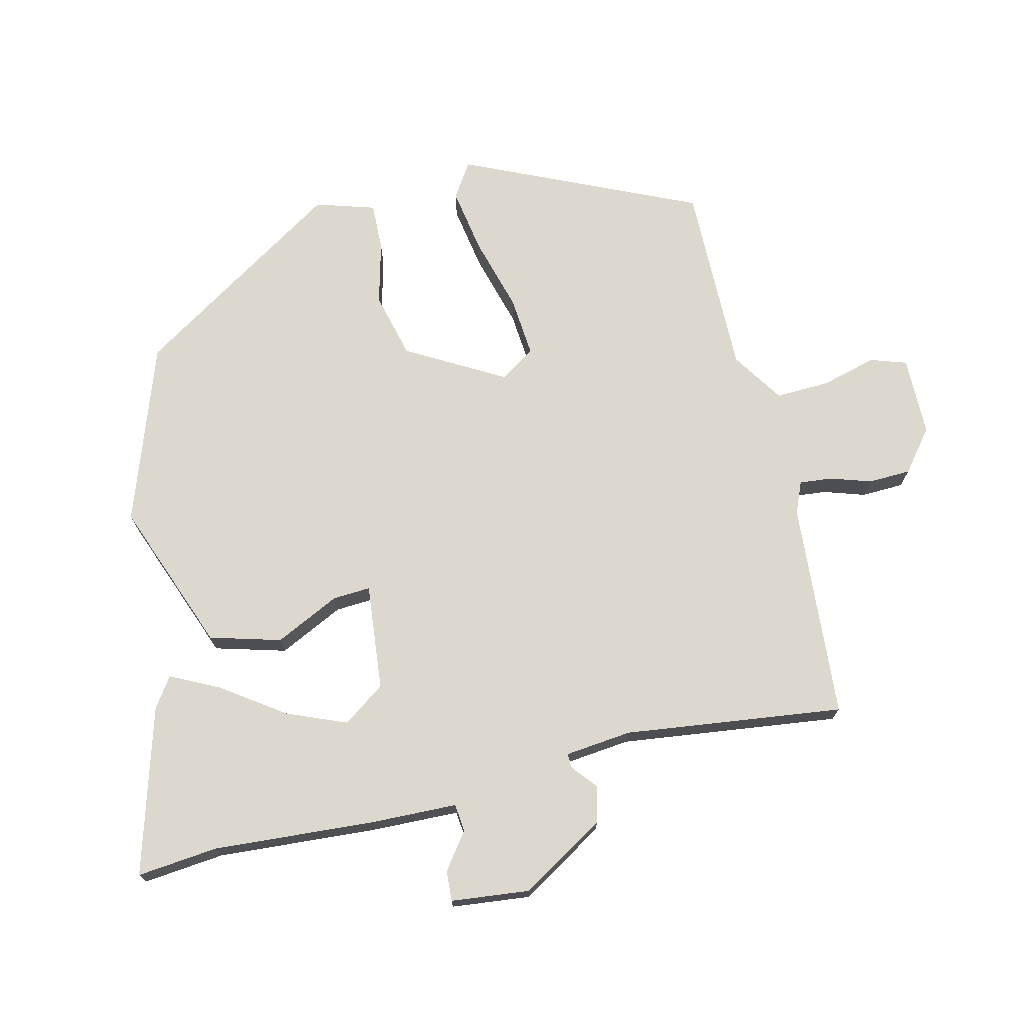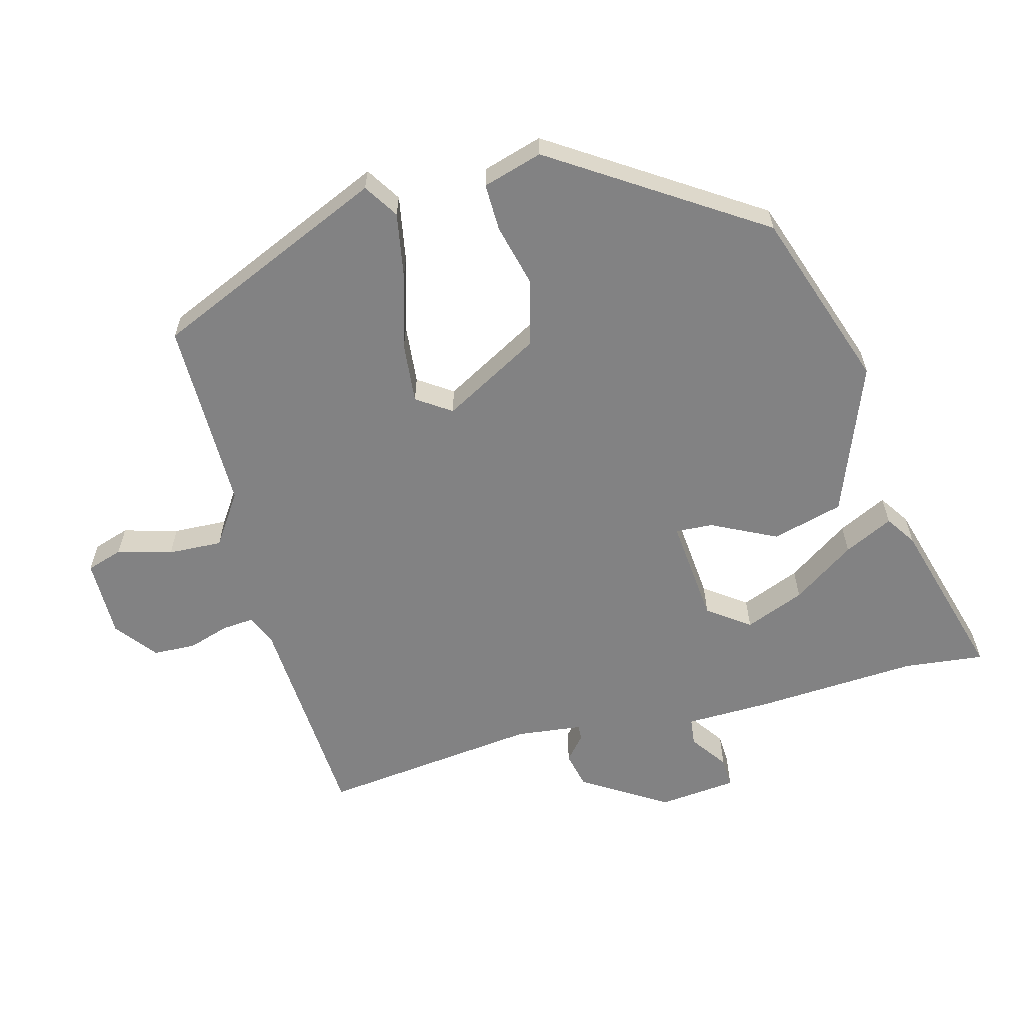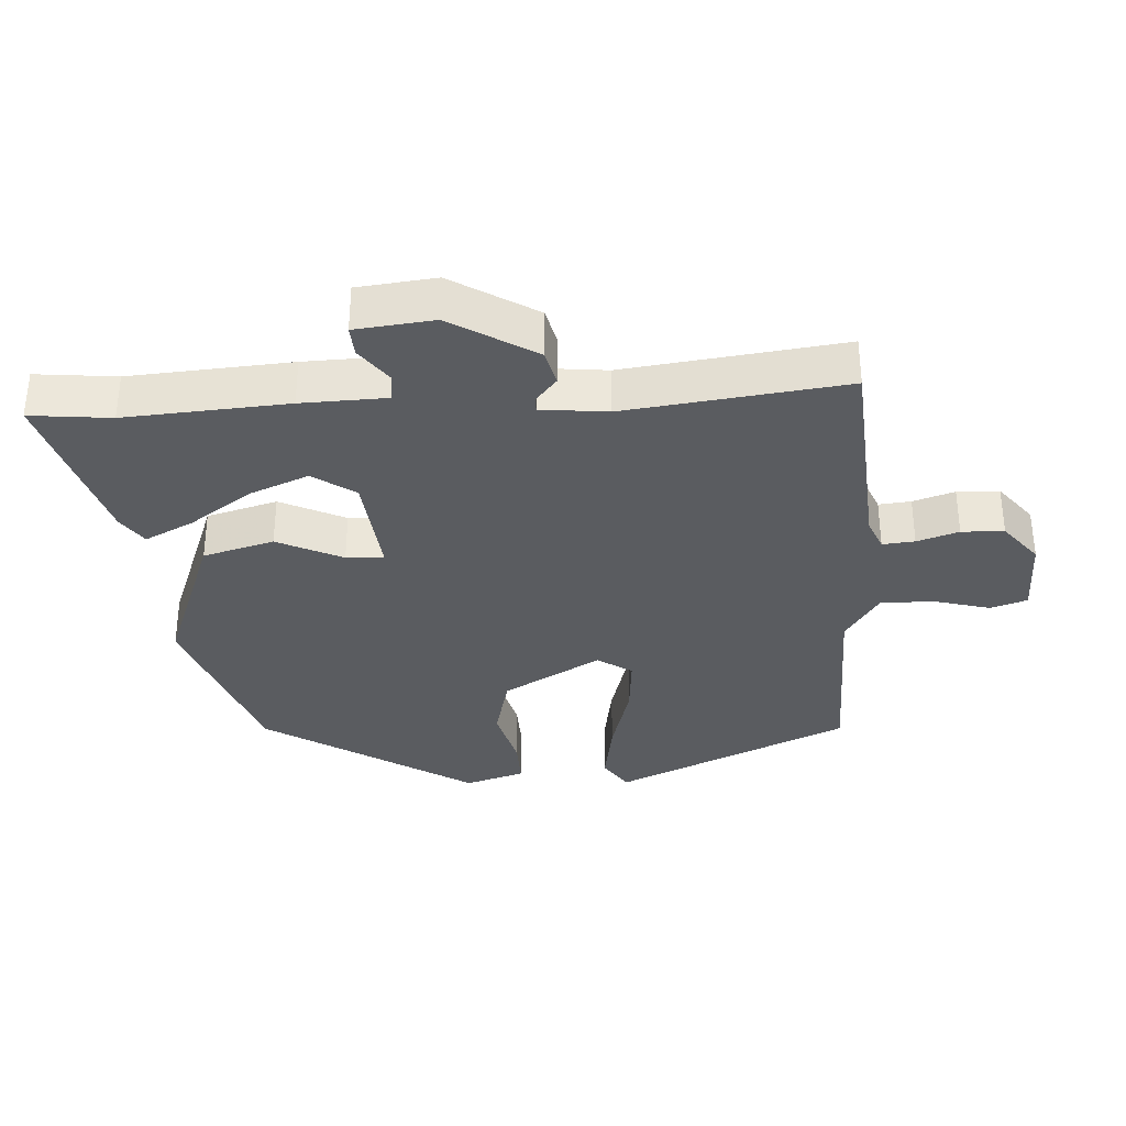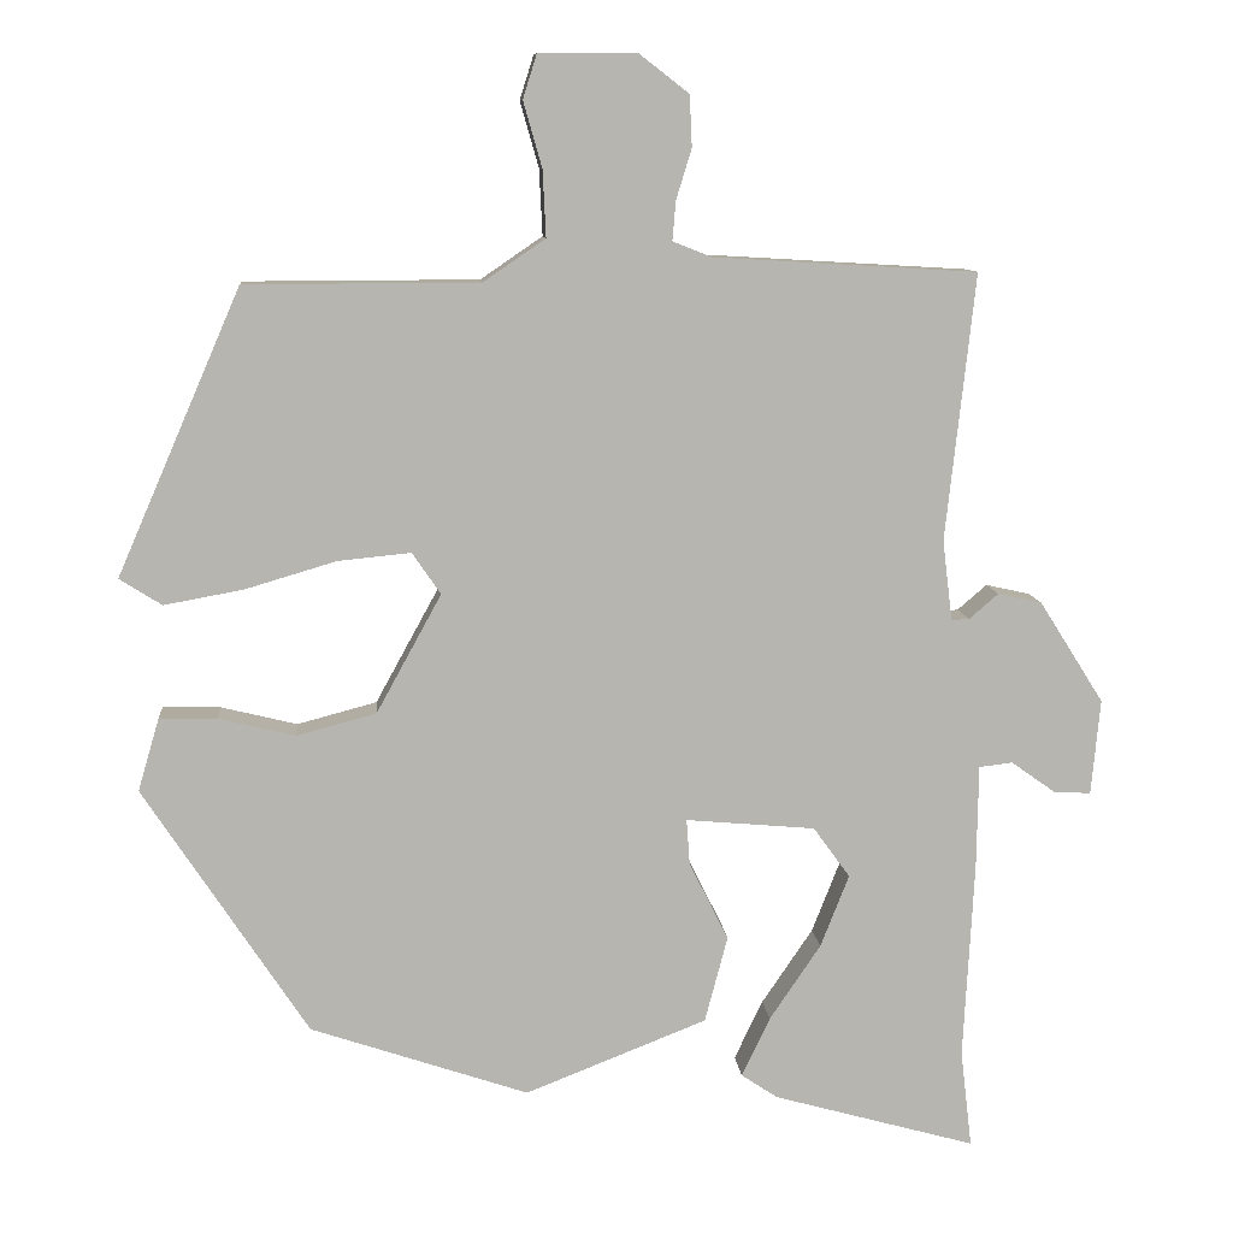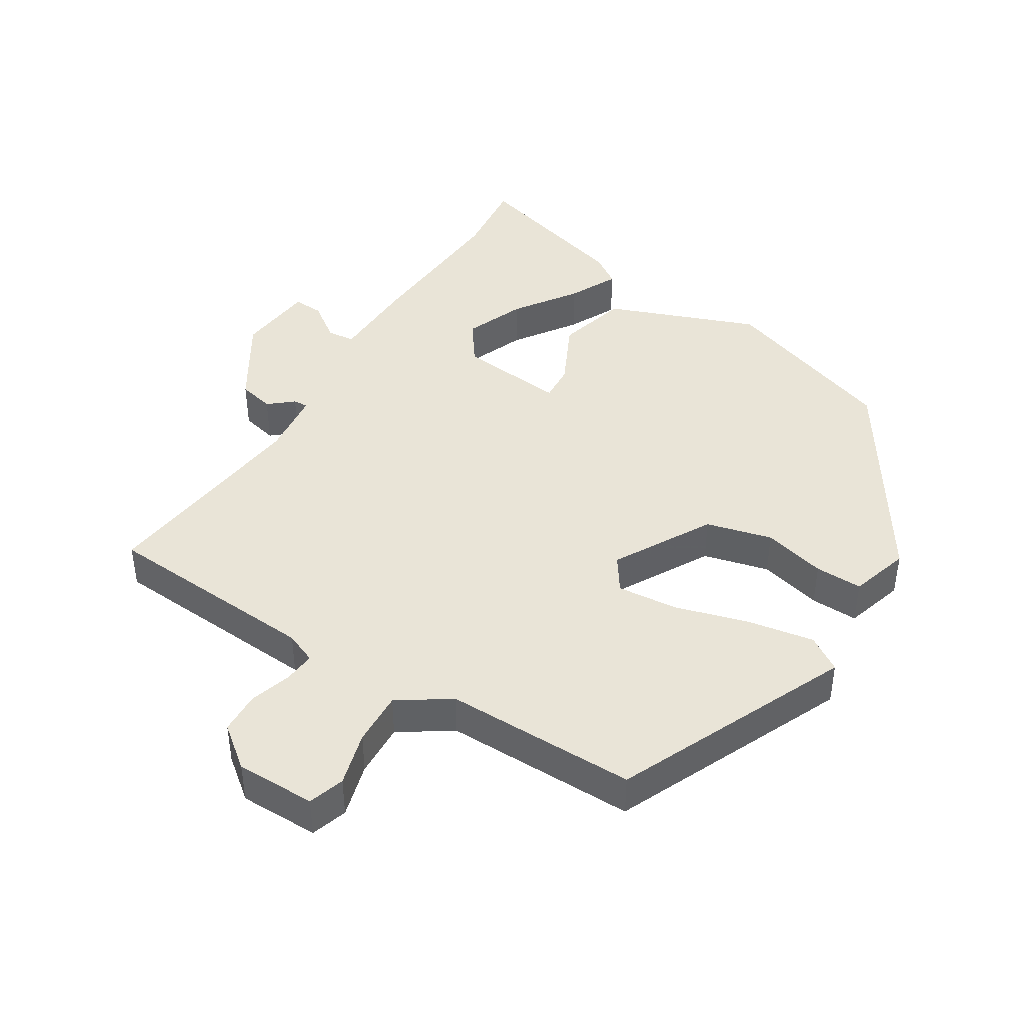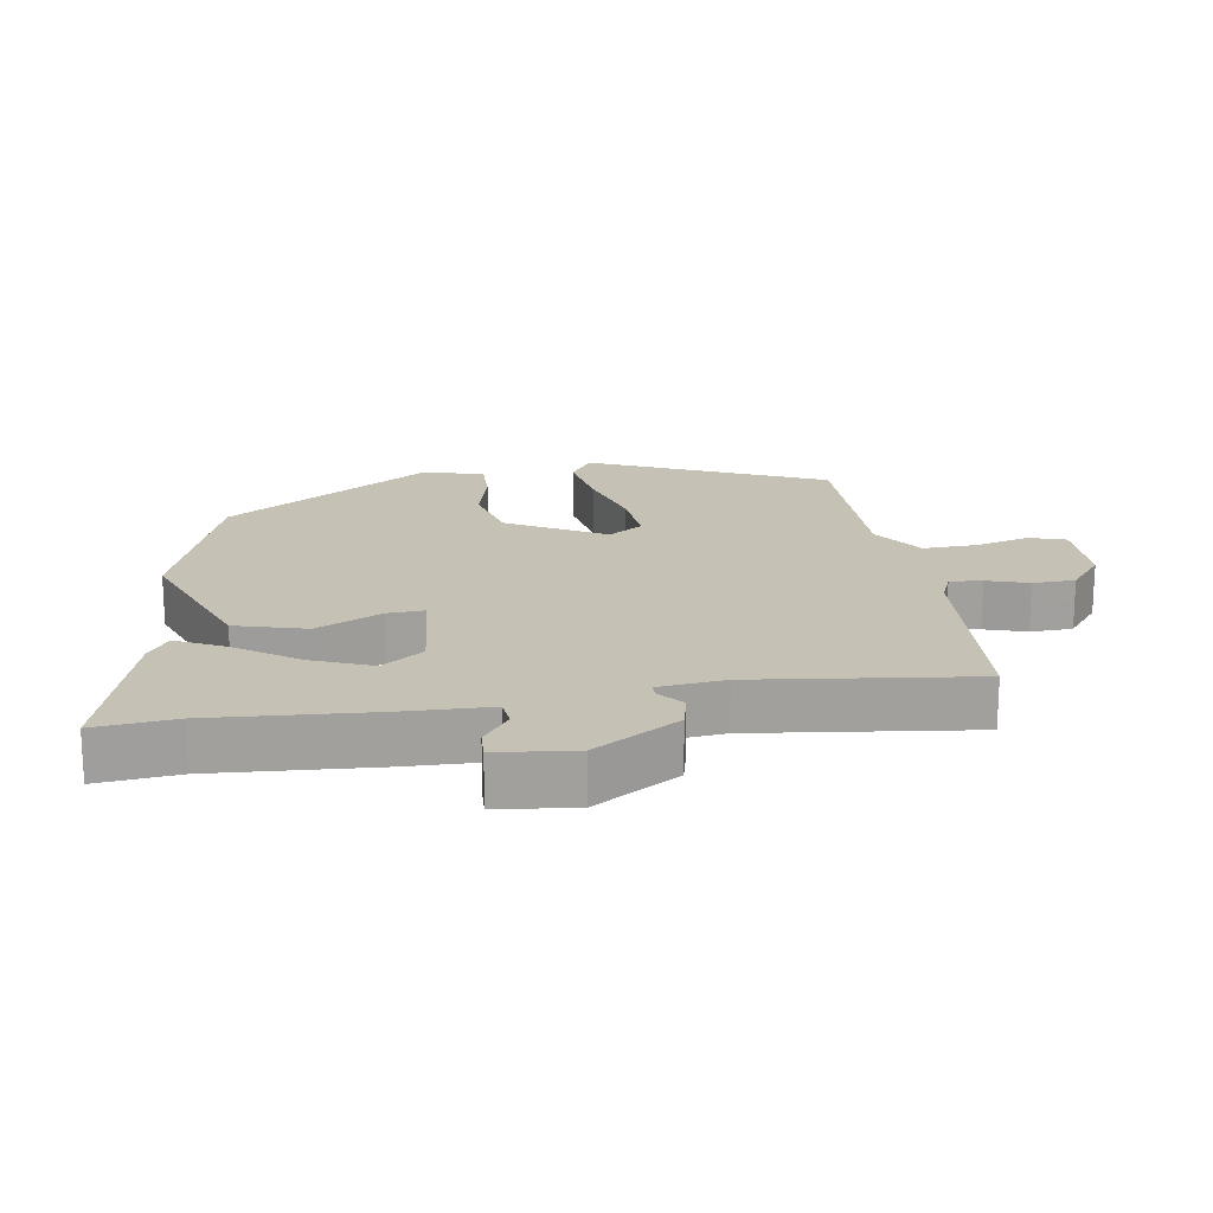
<metadata>
{"format":"obj","ext":"obj","renderer":"f3d","projection":"perspective","resolution":1024,"background":"white","views":[{"elev":72.6,"azim":-102.7,"up":"+Y"},{"elev":-60.9,"azim":105.2,"up":"+Y"},{"elev":-34.3,"azim":-85.7,"up":"+Y"},{"elev":9.6,"azim":175.1,"up":"+Z"},{"elev":43.1,"azim":32.3,"up":"+Y"},{"elev":18.7,"azim":-98.3,"up":"+Y"}]}
</metadata>
<code>
v 0.387 0.07 0.489
v 0.539 0.07 0.139
v 0.487 0.07 0.106
v 0.389 0.07 0.124
v 0.278 0.07 0.157
v 0.188 0.07 0.166
v 0.153 0.07 0.115
v 0.233 0.07 -0.031
v 0.331 0.07 -0.057
v 0.425 0.07 -0.034
v 0.496 0.07 -0.033
v 0.522 0.07 -0.122
v 0.32 0.07 -0.428
v 0.052 0.07 -0.518
v -0.171 0.07 -0.43
v -0.199 0.07 -0.324
v -0.151 0.07 -0.228
v -0.147 0.07 -0.172
v -0.306 0.07 -0.186
v -0.351 0.07 -0.248
v -0.316 0.07 -0.337
v -0.253 0.07 -0.43
v -0.218 0.07 -0.503
v -0.263 0.07 -0.533
v -0.512 0.07 -0.602
v -0.498 0.07 -0.482
v -0.511 0.07 -0.24
v -0.513 0.07 -0.112
v -0.554 0.07 -0.107
v -0.609 0.07 -0.146
v -0.654 0.07 -0.148
v -0.665 0.07 -0.031
v -0.586 0.07 0.094
v -0.532 0.07 0.106
v -0.496 0.07 0.075
v -0.474 0.07 0.074
v -0.462 0.07 0.173
v -0.498 0.07 0.5
v -0.174 0.07 0.519
v -0.127 0.07 0.538
v -0.131 0.07 0.586
v -0.15 0.07 0.648
v -0.147 0.07 0.711
v -0.085 0.07 0.759
v 0.034 0.07 0.758
v 0.051 0.07 0.704
v 0.028 0.07 0.623
v 0.024 0.07 0.542
v 0.1 0.07 0.49
v 0.387 0 0.489
v 0.539 0 0.139
v 0.487 0 0.106
v 0.389 0 0.124
v 0.278 0 0.157
v 0.188 0 0.166
v 0.153 0 0.115
v 0.233 0 -0.031
v 0.331 0 -0.057
v 0.425 0 -0.034
v 0.496 0 -0.033
v 0.522 0 -0.122
v 0.32 0 -0.428
v 0.052 0 -0.518
v -0.171 0 -0.43
v -0.199 0 -0.324
v -0.151 0 -0.228
v -0.147 0 -0.172
v -0.306 0 -0.186
v -0.351 0 -0.248
v -0.316 0 -0.337
v -0.253 0 -0.43
v -0.218 0 -0.503
v -0.263 0 -0.533
v -0.512 0 -0.602
v -0.498 0 -0.482
v -0.511 0 -0.24
v -0.513 0 -0.112
v -0.554 0 -0.107
v -0.609 0 -0.146
v -0.654 0 -0.148
v -0.665 0 -0.031
v -0.586 0 0.094
v -0.532 0 0.106
v -0.496 0 0.075
v -0.474 0 0.074
v -0.462 0 0.173
v -0.498 0 0.5
v -0.174 0 0.519
v -0.127 0 0.538
v -0.131 0 0.586
v -0.15 0 0.648
v -0.147 0 0.711
v -0.085 0 0.759
v 0.034 0 0.758
v 0.051 0 0.704
v 0.028 0 0.623
v 0.024 0 0.542
v 0.1 0 0.49
f 45 46 47
f 44 45 47
f 43 44 47
f 42 43 47
f 41 42 47
f 40 41 47 48
f 39 40 48 49
f 37 38 39 49
f 33 34 35
f 32 33 35
f 31 32 35
f 30 31 35
f 29 30 35
f 28 29 35 36
f 26 27 28 36
f 24 25 26
f 23 24 26
f 22 23 26
f 21 22 26
f 20 21 26
f 36 37 49
f 26 36 49
f 20 26 49
f 15 16 17
f 14 15 17
f 13 14 17
f 12 13 17
f 11 12 17
f 10 11 17
f 9 10 17
f 8 9 17 18
f 7 8 18 19
f 3 4 5
f 2 3 5
f 1 2 5
f 49 1 5
f 49 5 6
f 19 20 49
f 6 7 19 49
f 96 95 94
f 96 94 93
f 96 93 92
f 96 92 91
f 96 91 90
f 97 96 90 89
f 98 97 89 88
f 98 88 87 86
f 84 83 82
f 84 82 81
f 84 81 80
f 84 80 79
f 84 79 78
f 85 84 78 77
f 85 77 76 75
f 75 74 73
f 75 73 72
f 75 72 71
f 75 71 70
f 75 70 69
f 98 86 85
f 98 85 75
f 98 75 69
f 66 65 64
f 66 64 63
f 66 63 62
f 66 62 61
f 66 61 60
f 66 60 59
f 66 59 58
f 67 66 58 57
f 68 67 57 56
f 54 53 52
f 54 52 51
f 54 51 50
f 54 50 98
f 55 54 98
f 98 69 68
f 98 68 56 55
f 1 50 51 2
f 2 51 52 3
f 3 52 53 4
f 4 53 54 5
f 5 54 55 6
f 6 55 56 7
f 7 56 57 8
f 8 57 58 9
f 9 58 59 10
f 10 59 60 11
f 11 60 61 12
f 12 61 62 13
f 13 62 63 14
f 14 63 64 15
f 15 64 65 16
f 16 65 66 17
f 17 66 67 18
f 18 67 68 19
f 19 68 69 20
f 20 69 70 21
f 21 70 71 22
f 22 71 72 23
f 23 72 73 24
f 24 73 74 25
f 25 74 75 26
f 26 75 76 27
f 27 76 77 28
f 28 77 78 29
f 29 78 79 30
f 30 79 80 31
f 31 80 81 32
f 32 81 82 33
f 33 82 83 34
f 34 83 84 35
f 35 84 85 36
f 36 85 86 37
f 37 86 87 38
f 38 87 88 39
f 39 88 89 40
f 40 89 90 41
f 41 90 91 42
f 42 91 92 43
f 43 92 93 44
f 44 93 94 45
f 45 94 95 46
f 46 95 96 47
f 47 96 97 48
f 48 97 98 49
f 49 98 50 1

</code>
